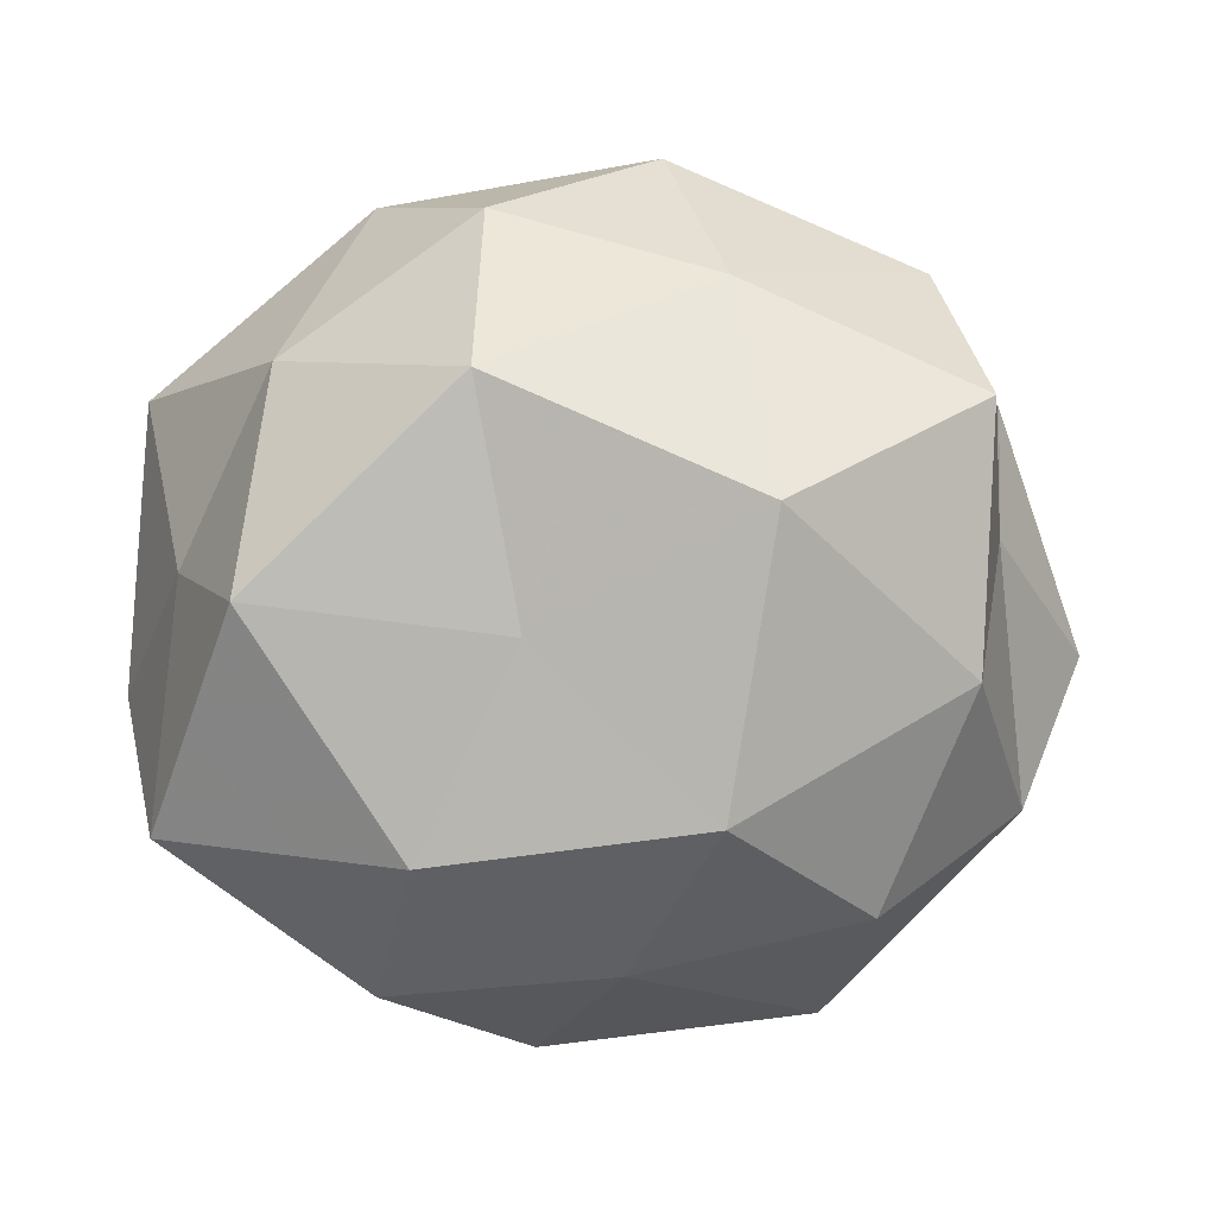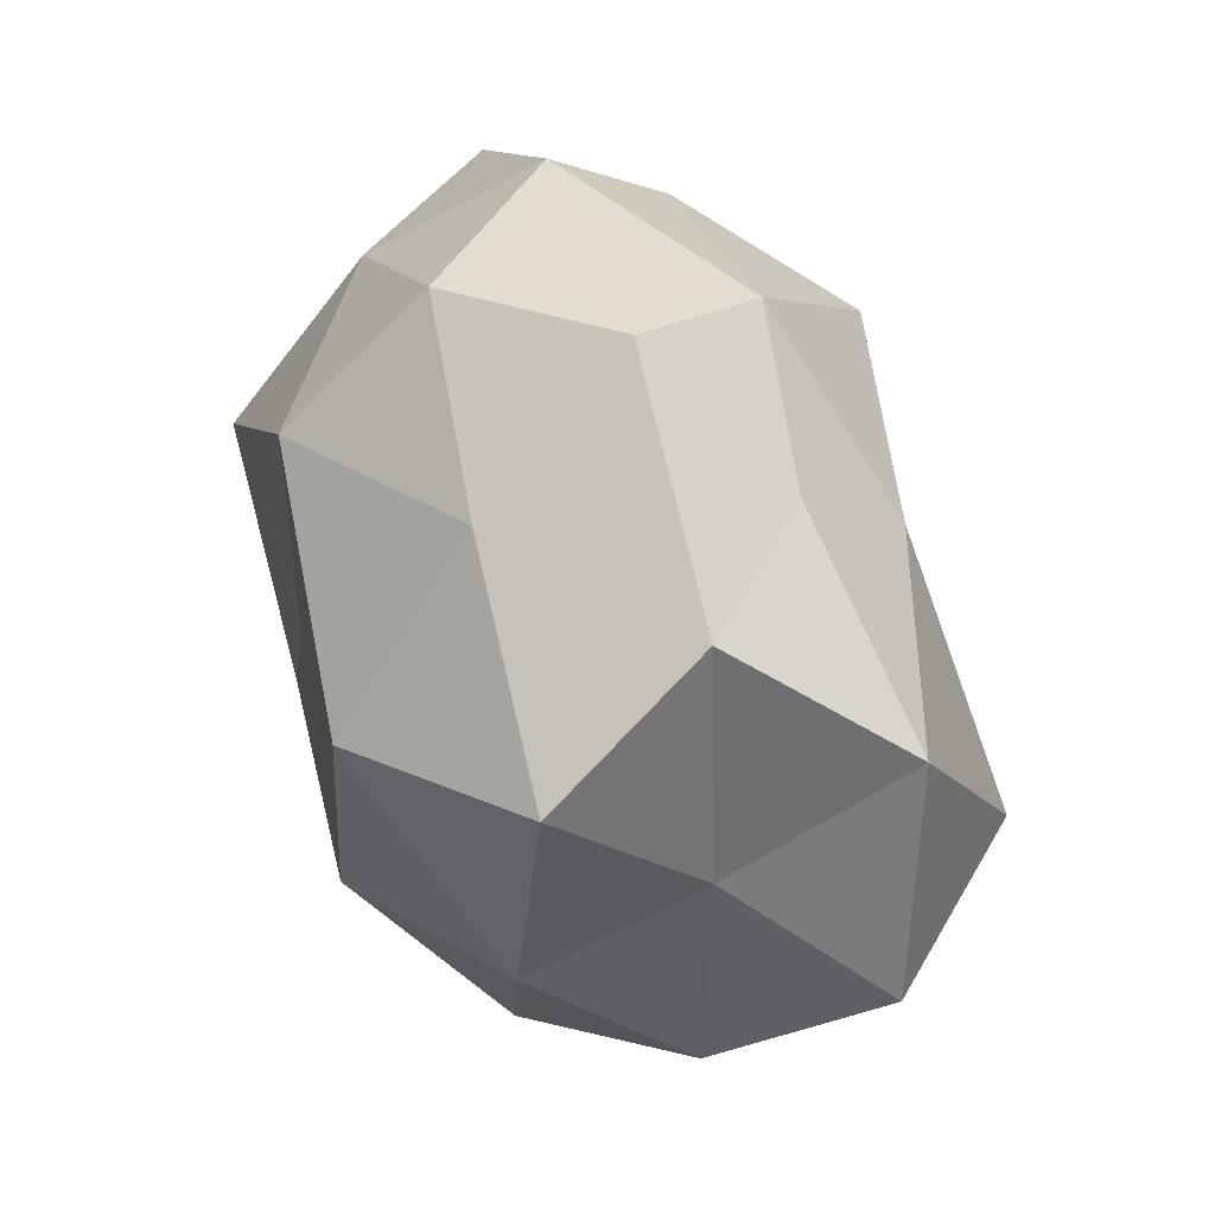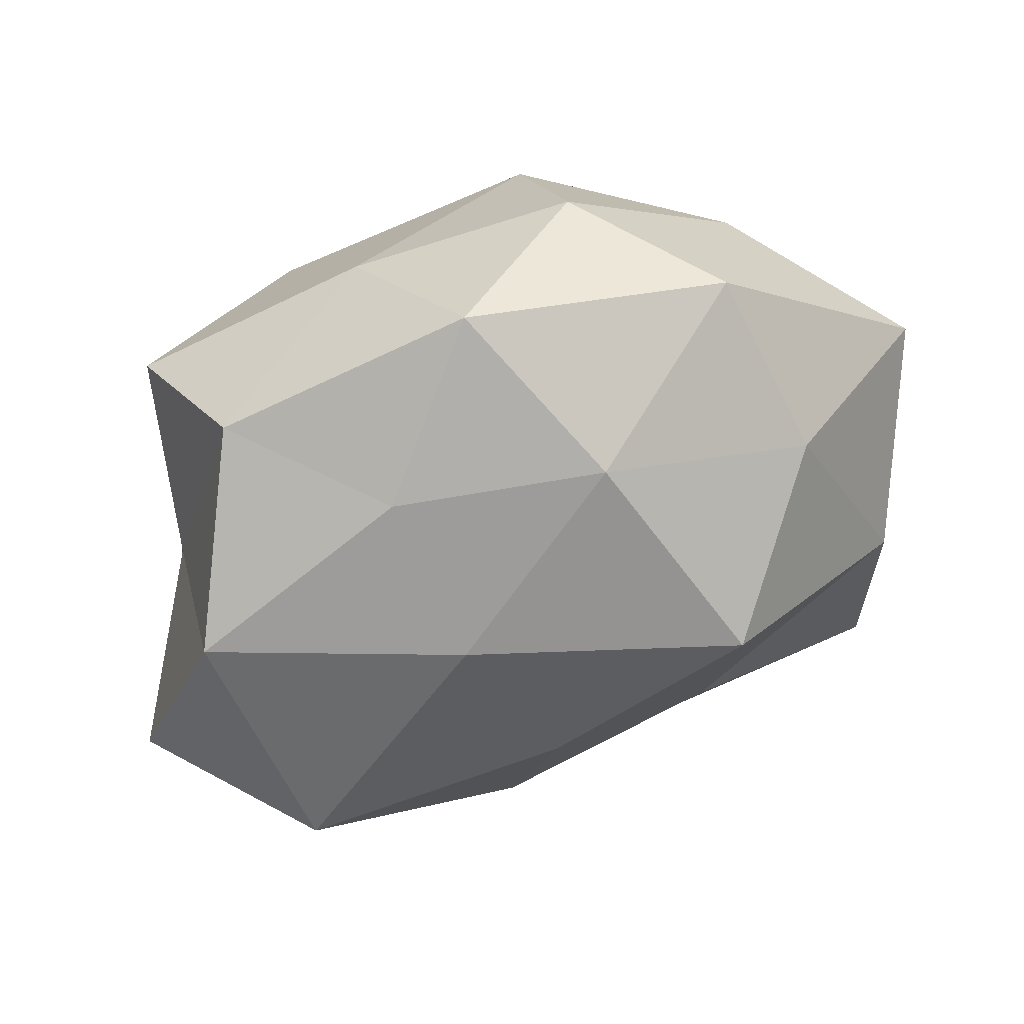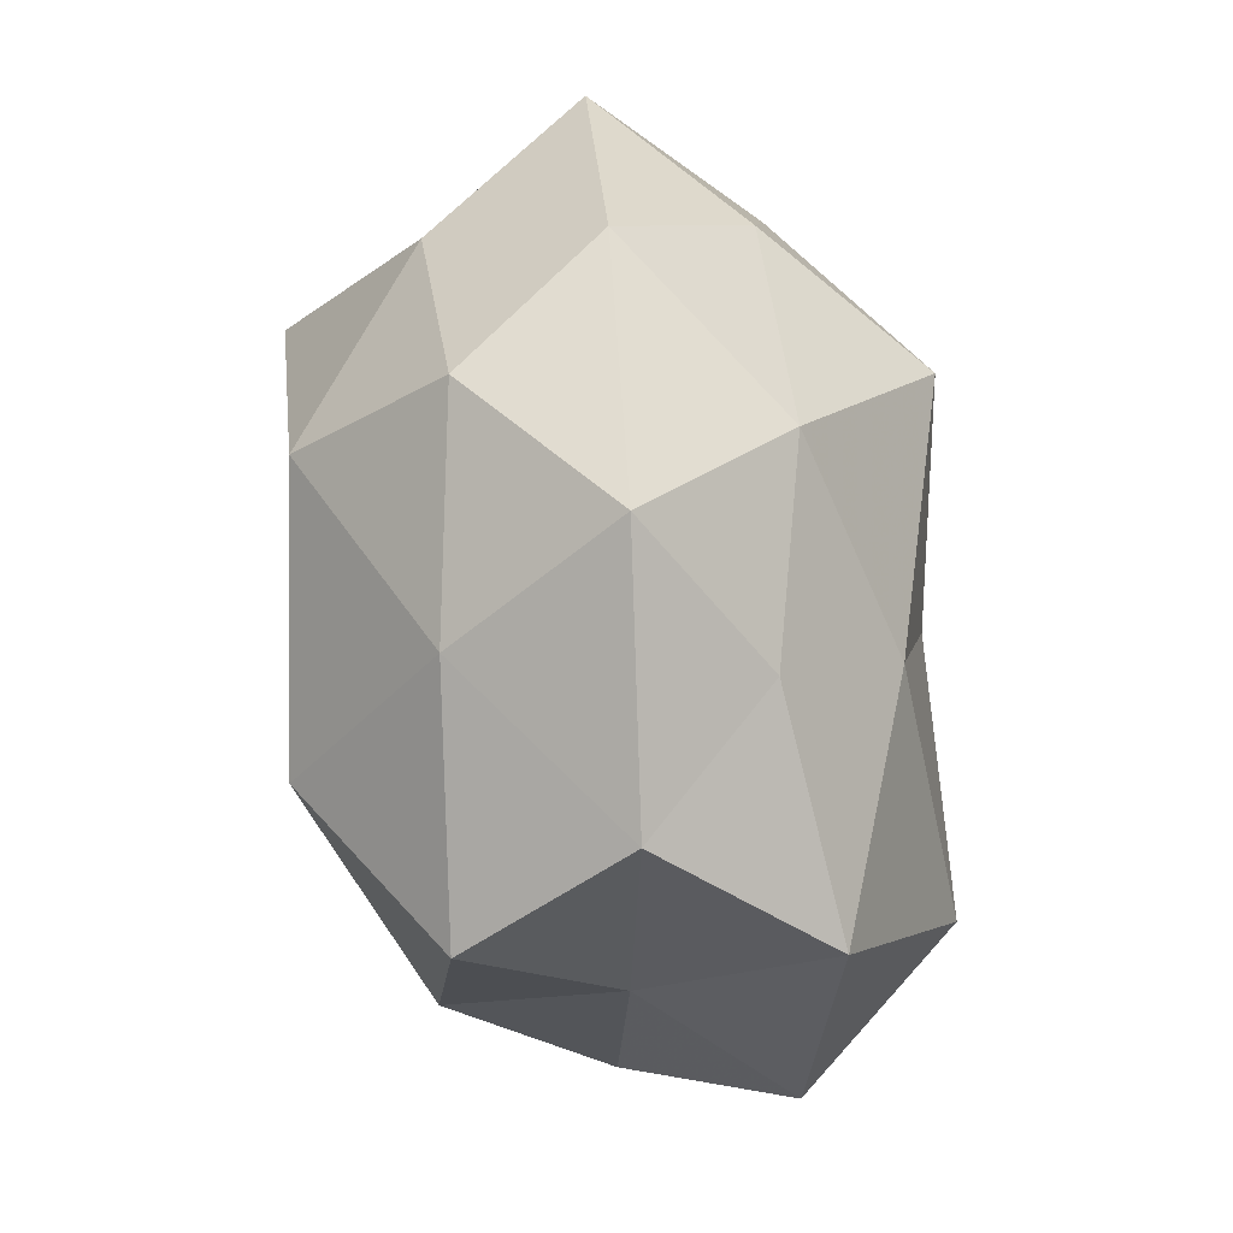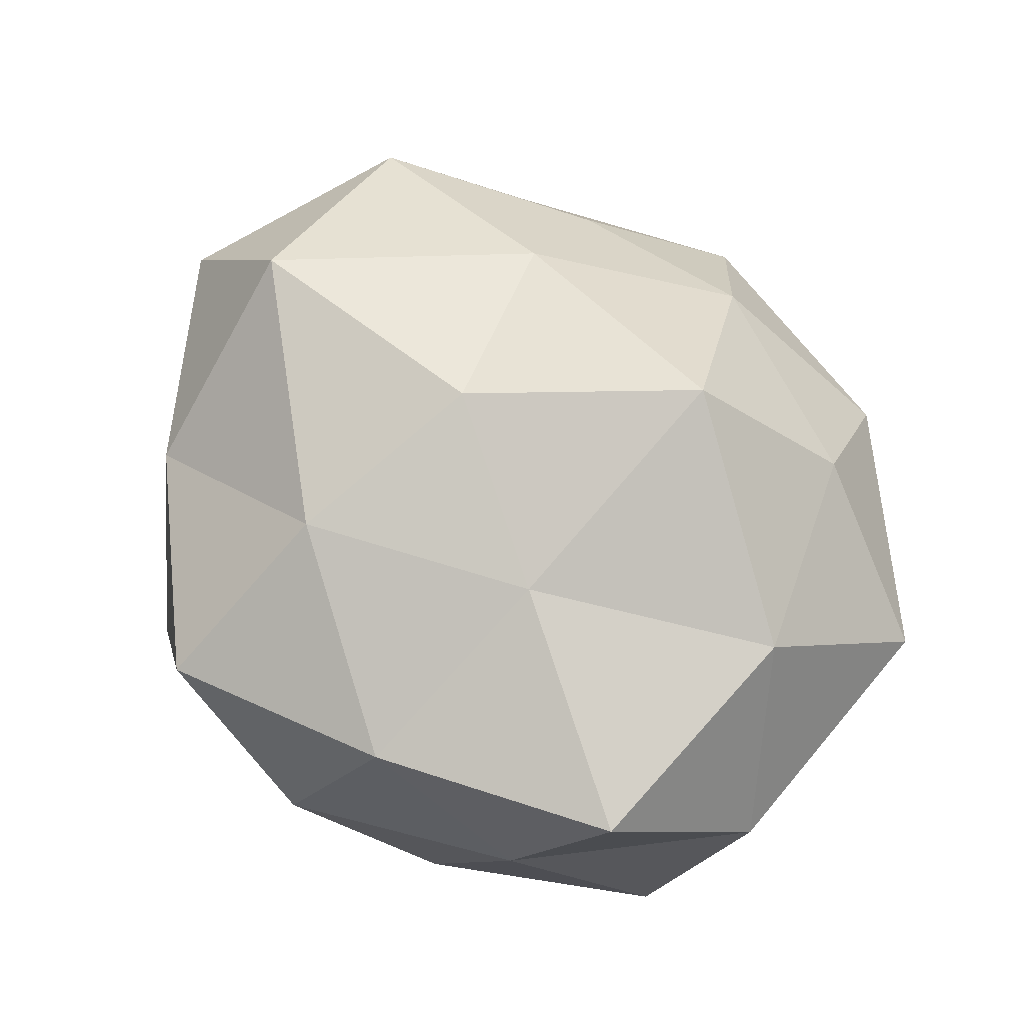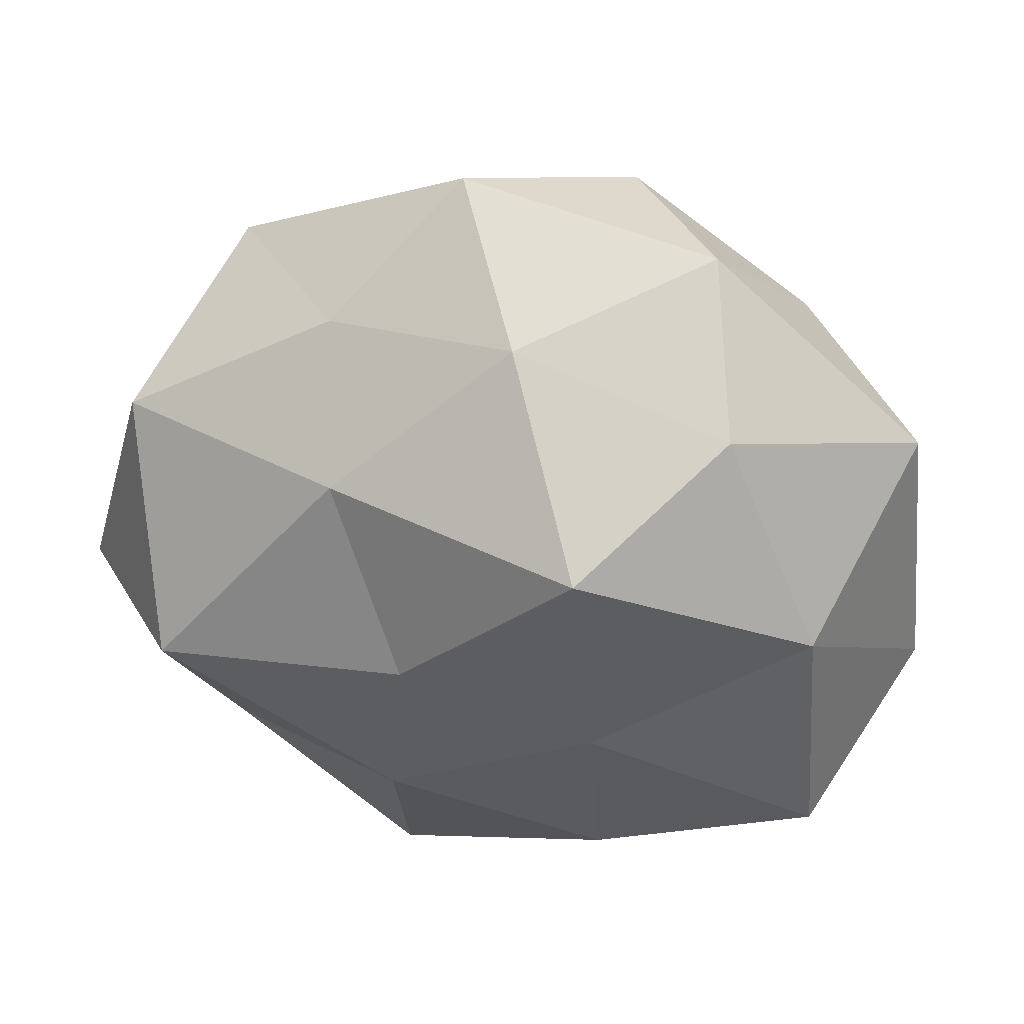
<metadata>
{"format":"obj","ext":"obj","renderer":"f3d","projection":"perspective","resolution":1024,"background":"white","views":[{"elev":7.3,"azim":-180.0,"up":"+Y"},{"elev":51.8,"azim":-112.3,"up":"+Y"},{"elev":60.6,"azim":-21.7,"up":"+Y"},{"elev":71.9,"azim":-99.8,"up":"+Y"},{"elev":69.6,"azim":45.0,"up":"+Z"},{"elev":36.9,"azim":12.1,"up":"+Y"}]}
</metadata>
<code>
v -0.03947 0.01857 0.01395
v -0.002542 -0.03061 -0.01675
v -0.01118 -0.04145 0.01182
v -0.03728 0.007495 -0.004131
v 0.0098 0.03782 -0.01112
v -0.0396 -0.01761 -0.005657
v 0.01043 0.0244 -0.02567
v -0.01184 0.03195 -0.01554
v -0.0209 -0.03726 -0.004514
v -0.03363 -0.003258 -0.02102
v 0.01255 -0.01063 0.02464
v 0.0288 0.02426 -0.0114
v -0.03066 0.03183 -0.002152
v 0.002384 0.03264 0.01701
v 0.02068 0.03791 0.004003
v 0.04004 -0.01839 -0.01477
v -0.0472 -0.005418 0.009869
v -0.03095 -0.02526 0.01161
v -0.03389 -0.004172 0.02691
v 0.01232 -0.0334 0.01599
v 0.01596 -0.01878 -0.02599
v -0.01547 0.01349 -0.03037
v 0.02454 0.02527 0.01773
v 0.006184 0.001517 -0.02702
v -0.006132 0.04244 0.001176
v 0.0311 0.004408 -0.02541
v -0.03477 0.02166 -0.01871
v -0.01106 -0.01441 -0.0303
v 0.04503 -0.008485 0.004447
v 0.04265 0.01968 0.005591
v 0.03472 0.00397 0.02134
v -0.009862 -0.02191 0.02312
v -0.007015 -0.001059 0.02887
v 0.01994 -0.03334 -0.01356
v 0.03601 -0.02202 0.019
v -0.01796 0.03013 0.01155
v 0.03803 0.004908 -0.008475
v 0.01167 0.01616 0.0322
v 0.005796 -0.04142 -0.001681
v -0.01513 0.01805 0.02371
v -0.025 -0.02488 -0.01838
v 0.02819 -0.02899 0.001496
f 7 8 5
f 10 6 4
f 7 5 12
f 1 13 4
f 12 5 15
f 17 1 4
f 4 6 17
f 3 18 9
f 18 6 9
f 18 17 6
f 19 1 17
f 19 17 18
f 22 8 7
f 14 23 15
f 24 22 7
f 5 8 25
f 8 13 25
f 25 15 5
f 14 15 25
f 7 12 26
f 26 16 21
f 24 7 26
f 24 26 21
f 27 10 4
f 4 13 27
f 8 27 13
f 22 27 8
f 22 10 27
f 21 2 28
f 28 10 22
f 24 21 28
f 24 28 22
f 12 15 30
f 30 15 23
f 23 31 30
f 31 29 30
f 32 18 3
f 19 18 32
f 32 3 20
f 32 20 11
f 33 32 11
f 33 19 32
f 21 34 2
f 21 16 34
f 11 20 35
f 11 35 31
f 31 35 29
f 1 36 13
f 25 13 36
f 36 14 25
f 26 12 37
f 26 37 16
f 16 37 29
f 37 12 30
f 30 29 37
f 38 23 14
f 11 31 38
f 38 31 23
f 33 11 38
f 2 39 9
f 9 39 3
f 20 3 39
f 2 34 39
f 40 1 19
f 33 40 19
f 40 36 1
f 40 14 36
f 38 14 40
f 33 38 40
f 41 2 9
f 9 6 41
f 10 41 6
f 28 2 41
f 28 41 10
f 16 29 42
f 34 16 42
f 35 20 42
f 42 29 35
f 20 39 42
f 42 39 34

</code>
